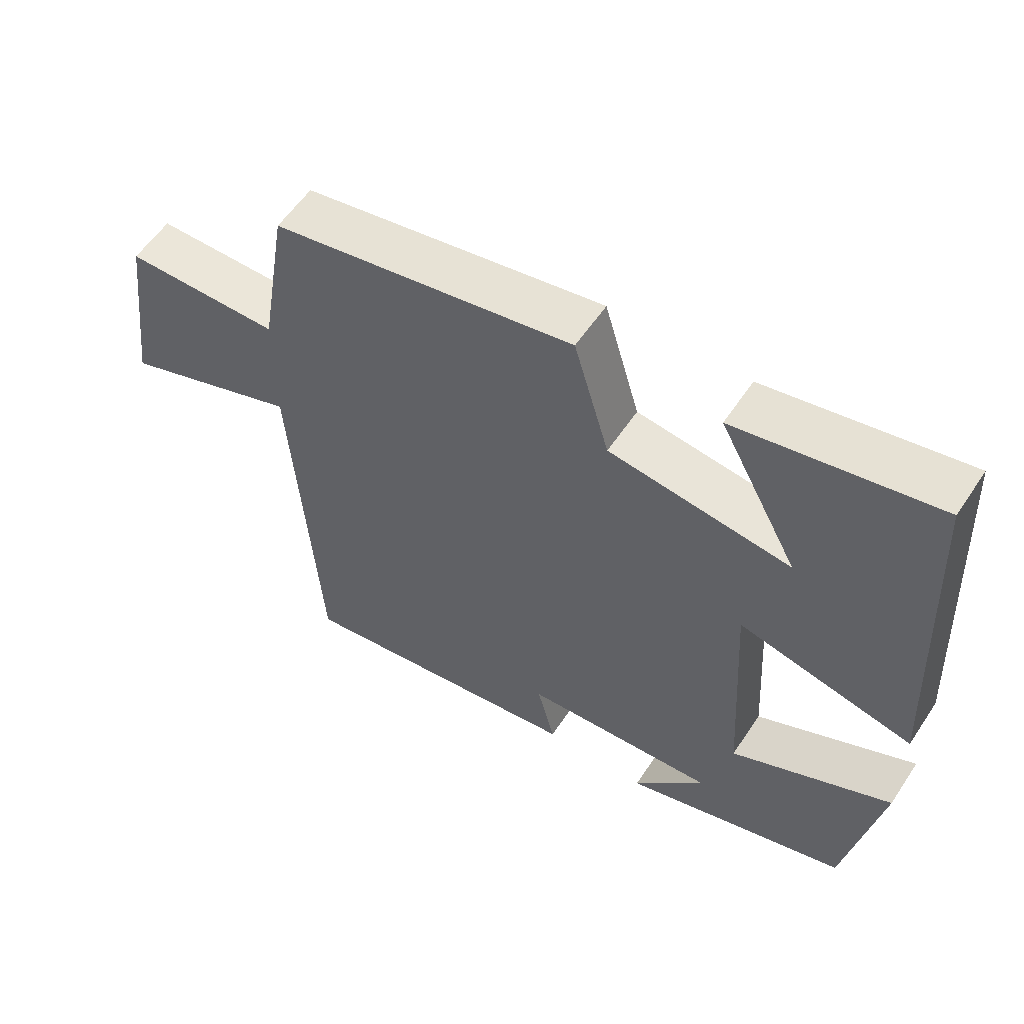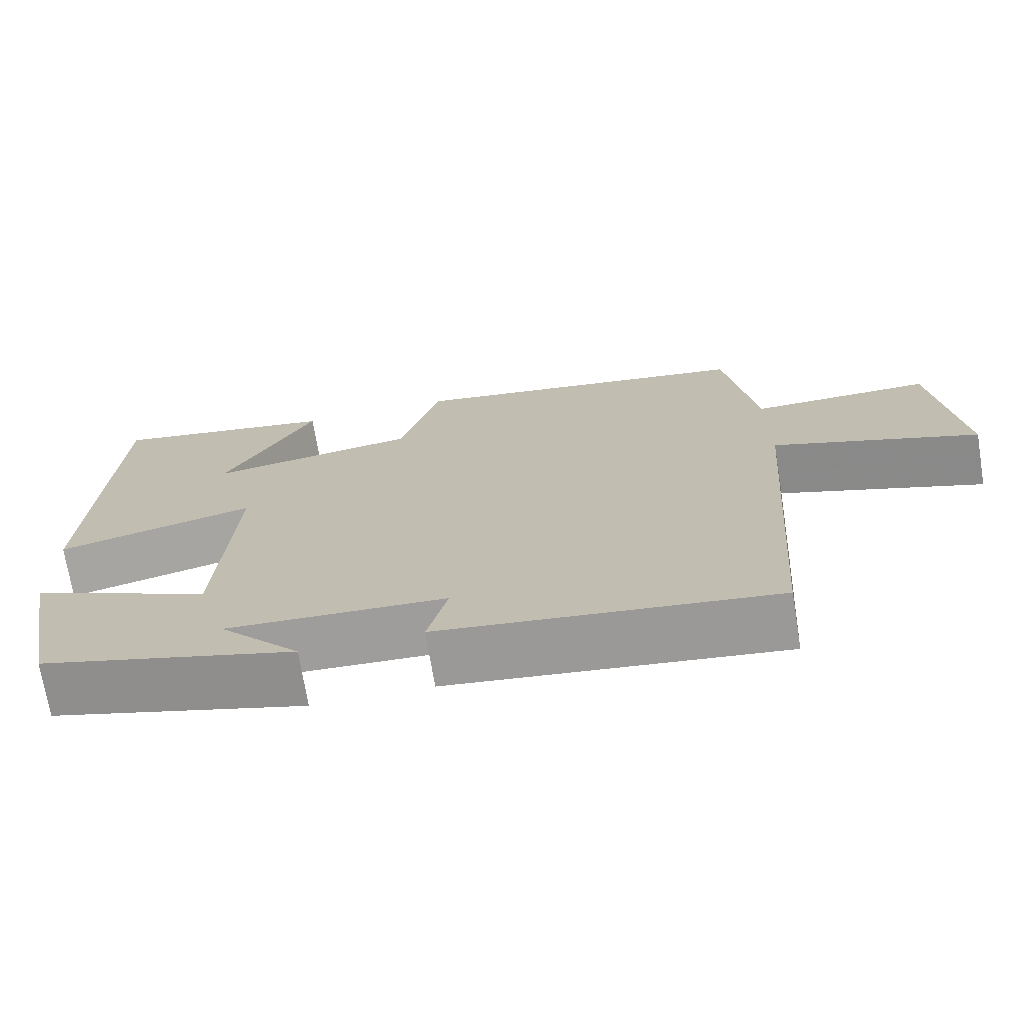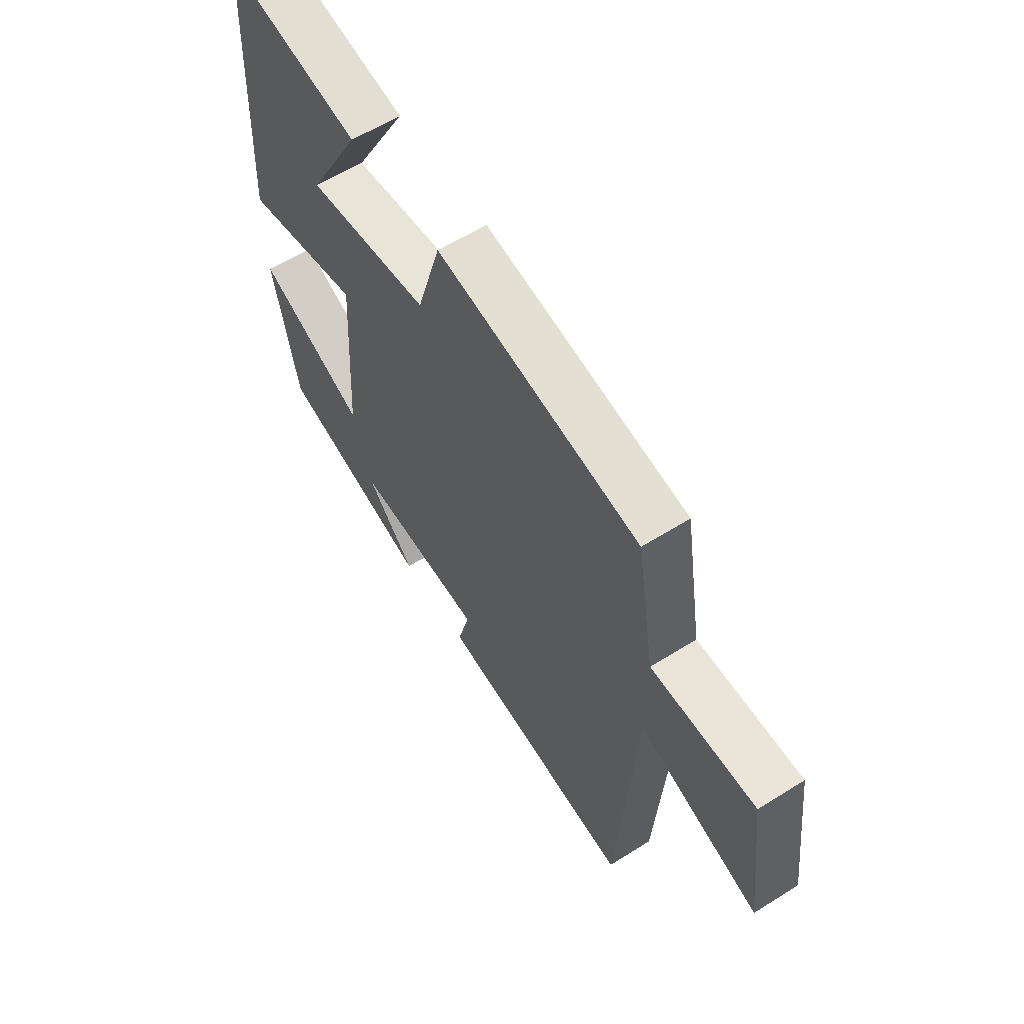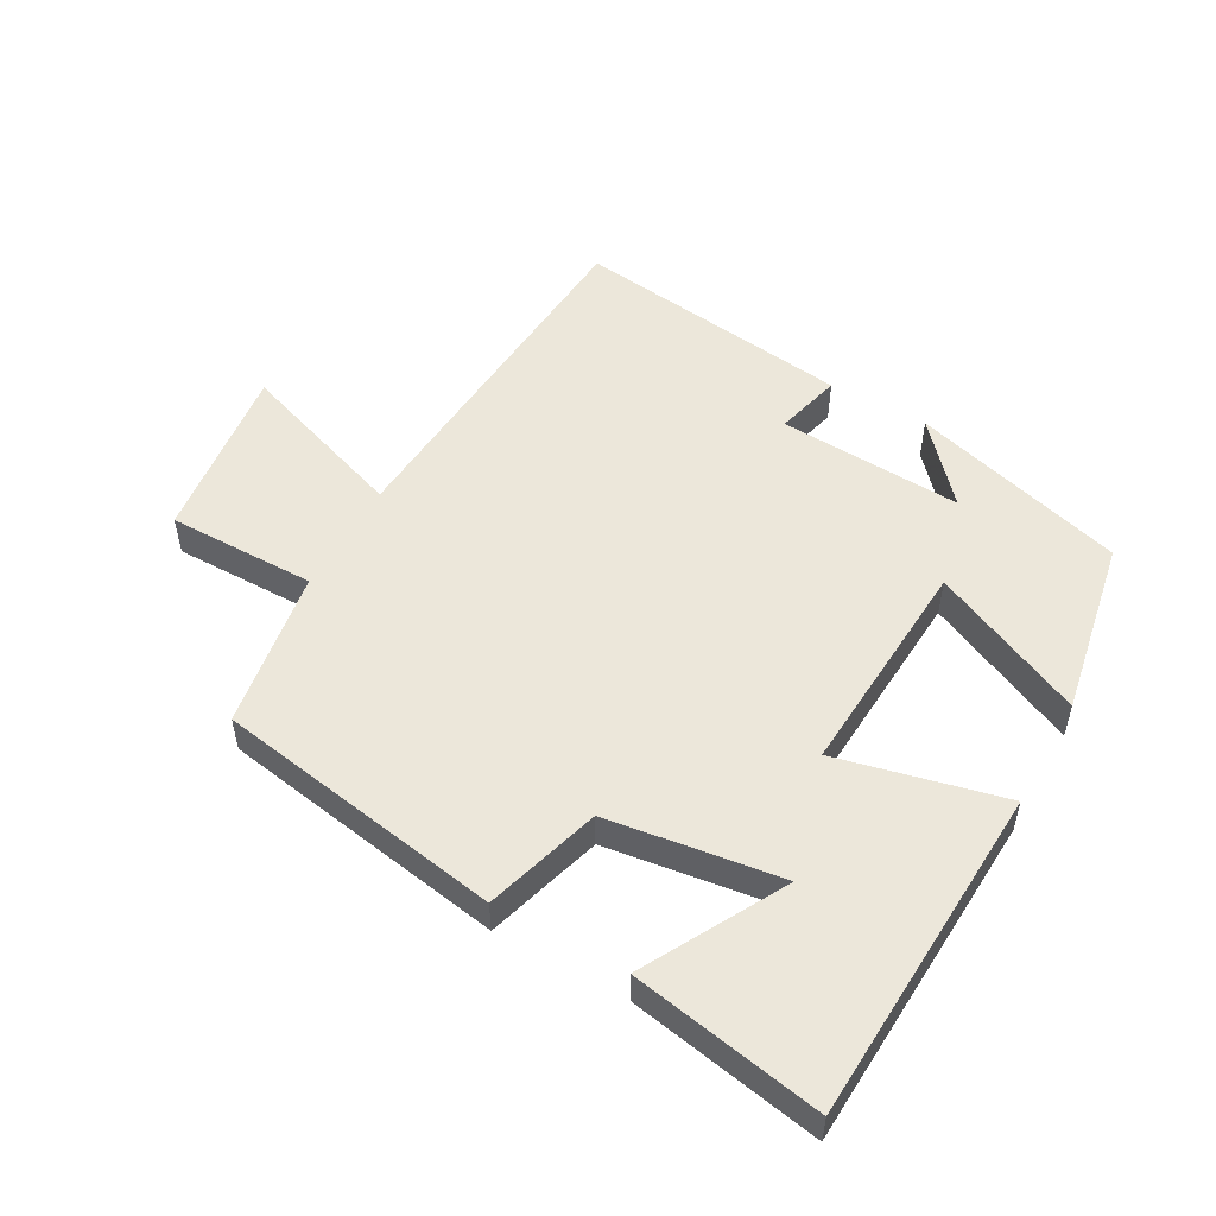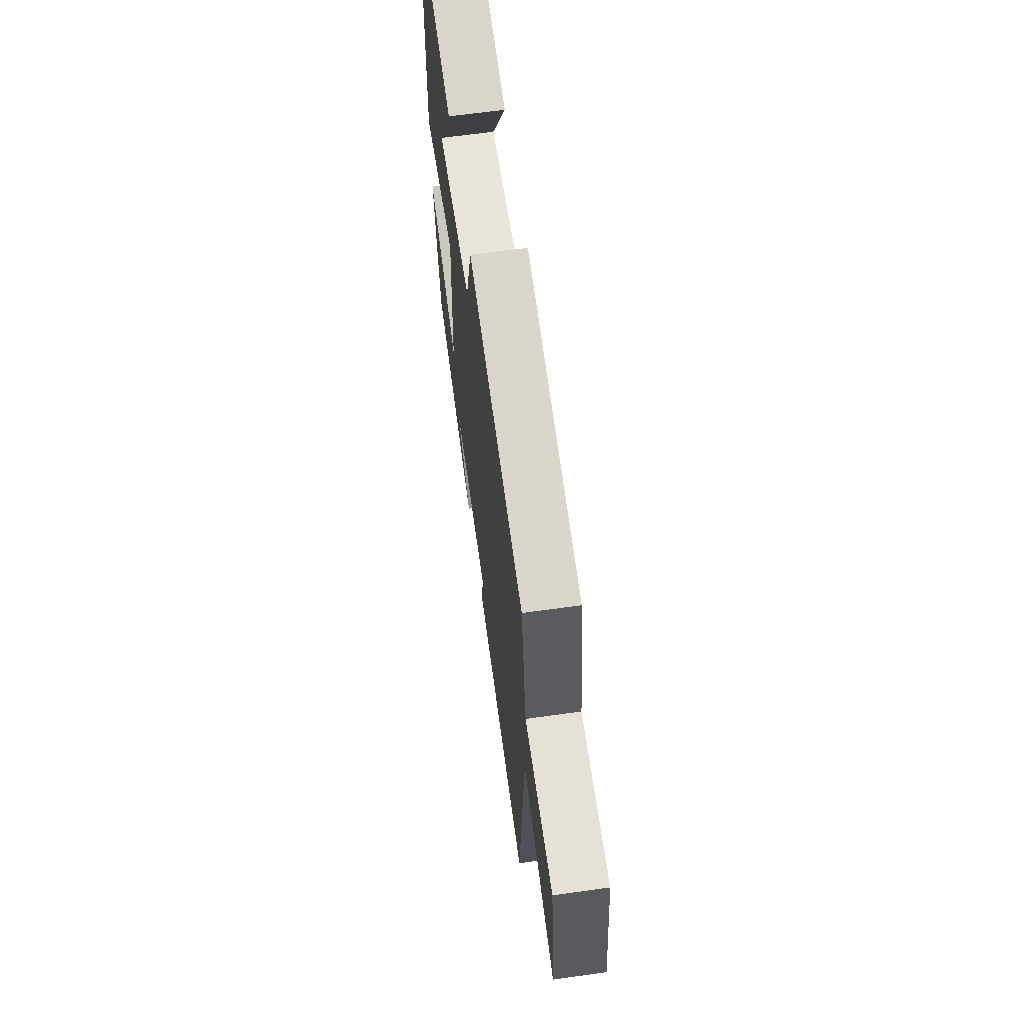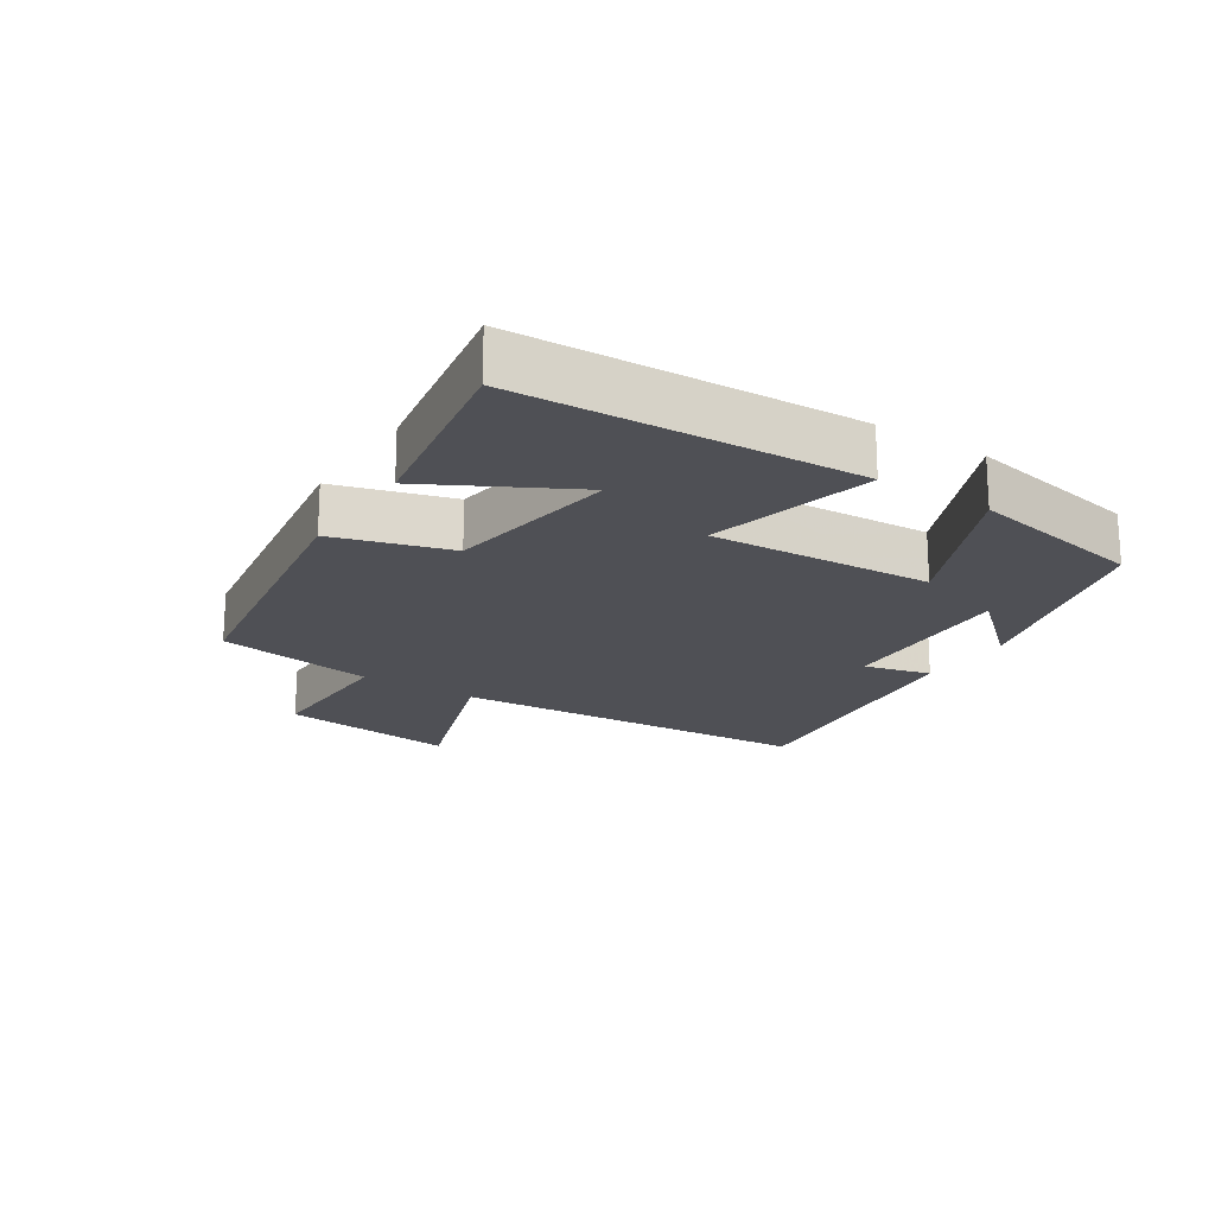
<metadata>
{"format":"obj","ext":"obj","renderer":"f3d","projection":"perspective","resolution":1024,"background":"white","views":[{"elev":57.1,"azim":33.3,"up":"+Z"},{"elev":-71.5,"azim":-170.7,"up":"+Z"},{"elev":59.8,"azim":-122.8,"up":"+Z"},{"elev":52.6,"azim":29.4,"up":"+Y"},{"elev":64.7,"azim":-98.0,"up":"+Z"},{"elev":-19.4,"azim":56.9,"up":"+Y"}]}
</metadata>
<code>
v -0.46 0.07 0.428
v -0.019 0.07 0.5
v 0.033 0.07 0.323
v 0.299 0.07 0.285
v 0.183 0.07 0.5
v 0.475 0.07 0.552
v 0.5 0.07 0.035
v 0.245 0.07 0.096
v 0.265 0.07 -0.244
v 0.5 0.07 -0.137
v 0.449 0.07 -0.407
v 0.119 0.07 -0.5
v 0.223 0.07 -0.384
v -0.059 0.07 -0.398
v -0.033 0.07 -0.5
v -0.461 0.07 -0.553
v -0.5 0.07 0.005
v -0.761 0.07 -0.085
v -0.727 0.07 0.187
v -0.5 0.07 0.185
v -0.46 0 0.428
v -0.019 0 0.5
v 0.033 0 0.323
v 0.299 0 0.285
v 0.183 0 0.5
v 0.475 0 0.552
v 0.5 0 0.035
v 0.245 0 0.096
v 0.265 0 -0.244
v 0.5 0 -0.137
v 0.449 0 -0.407
v 0.119 0 -0.5
v 0.223 0 -0.384
v -0.059 0 -0.398
v -0.033 0 -0.5
v -0.461 0 -0.553
v -0.5 0 0.005
v -0.761 0 -0.085
v -0.727 0 0.187
v -0.5 0 0.185
f 17 18 19 20
f 17 20 1
f 16 17 1
f 15 16 1
f 14 15 1
f 1 2 3
f 14 1 3
f 13 14 3
f 10 11 12 13
f 9 10 13
f 8 9 13 3
f 7 8 3 4
f 4 5 6 7
f 40 39 38 37
f 21 40 37
f 21 37 36
f 21 36 35
f 21 35 34
f 23 22 21
f 23 21 34
f 23 34 33
f 33 32 31 30
f 33 30 29
f 23 33 29 28
f 24 23 28 27
f 27 26 25 24
f 1 21 22 2
f 2 22 23 3
f 3 23 24 4
f 4 24 25 5
f 5 25 26 6
f 6 26 27 7
f 7 27 28 8
f 8 28 29 9
f 9 29 30 10
f 10 30 31 11
f 11 31 32 12
f 12 32 33 13
f 13 33 34 14
f 14 34 35 15
f 15 35 36 16
f 16 36 37 17
f 17 37 38 18
f 18 38 39 19
f 19 39 40 20
f 20 40 21 1

</code>
